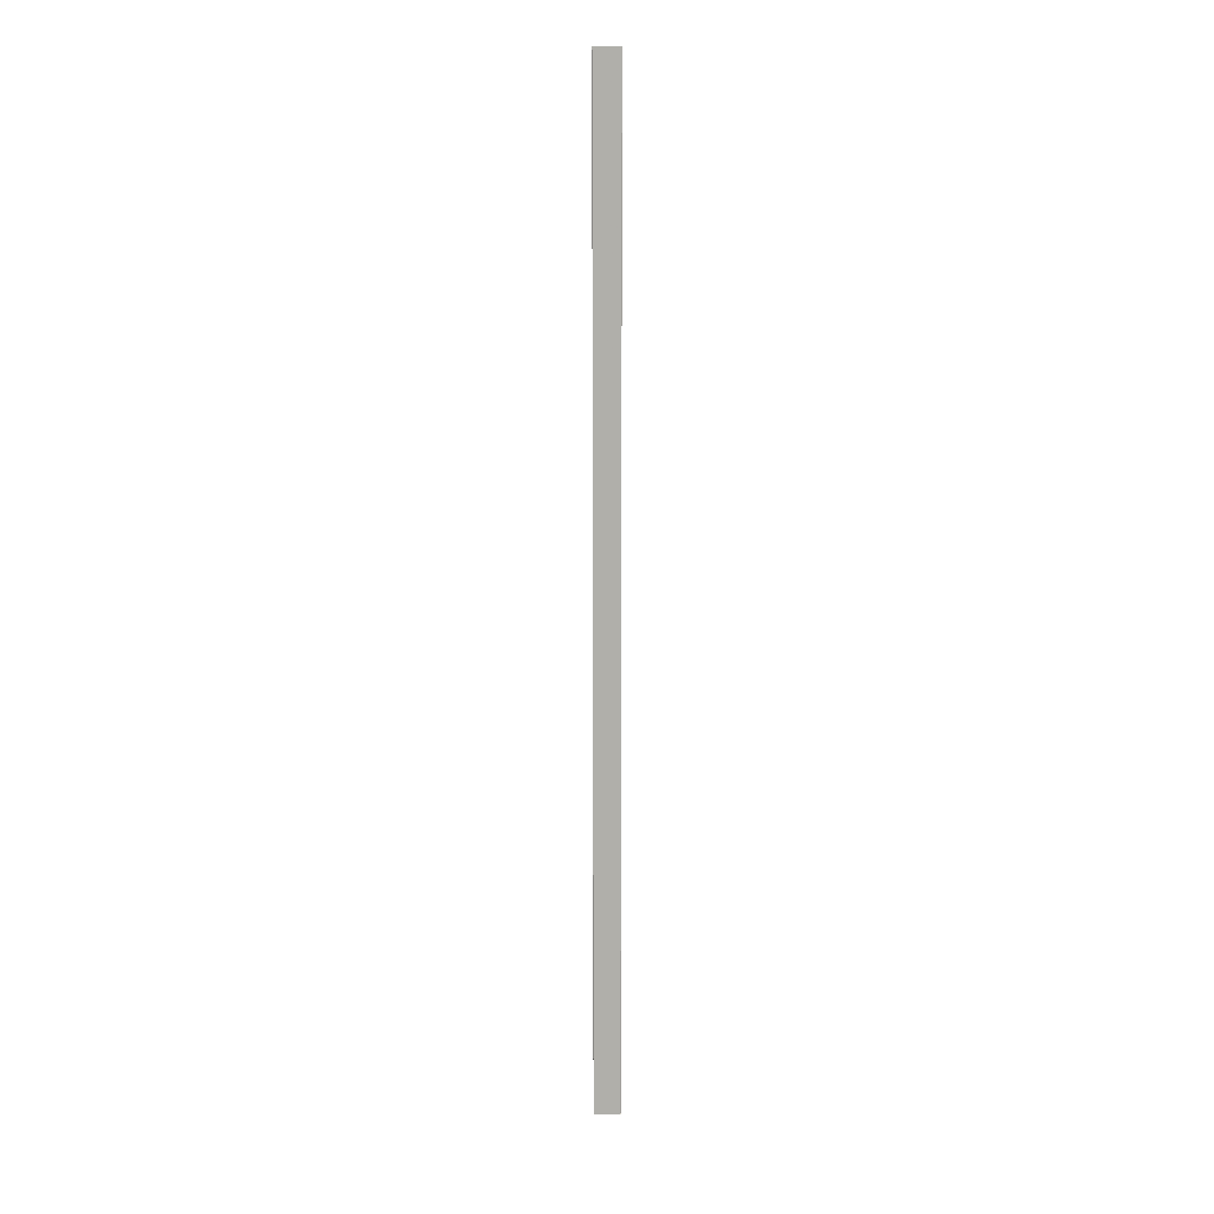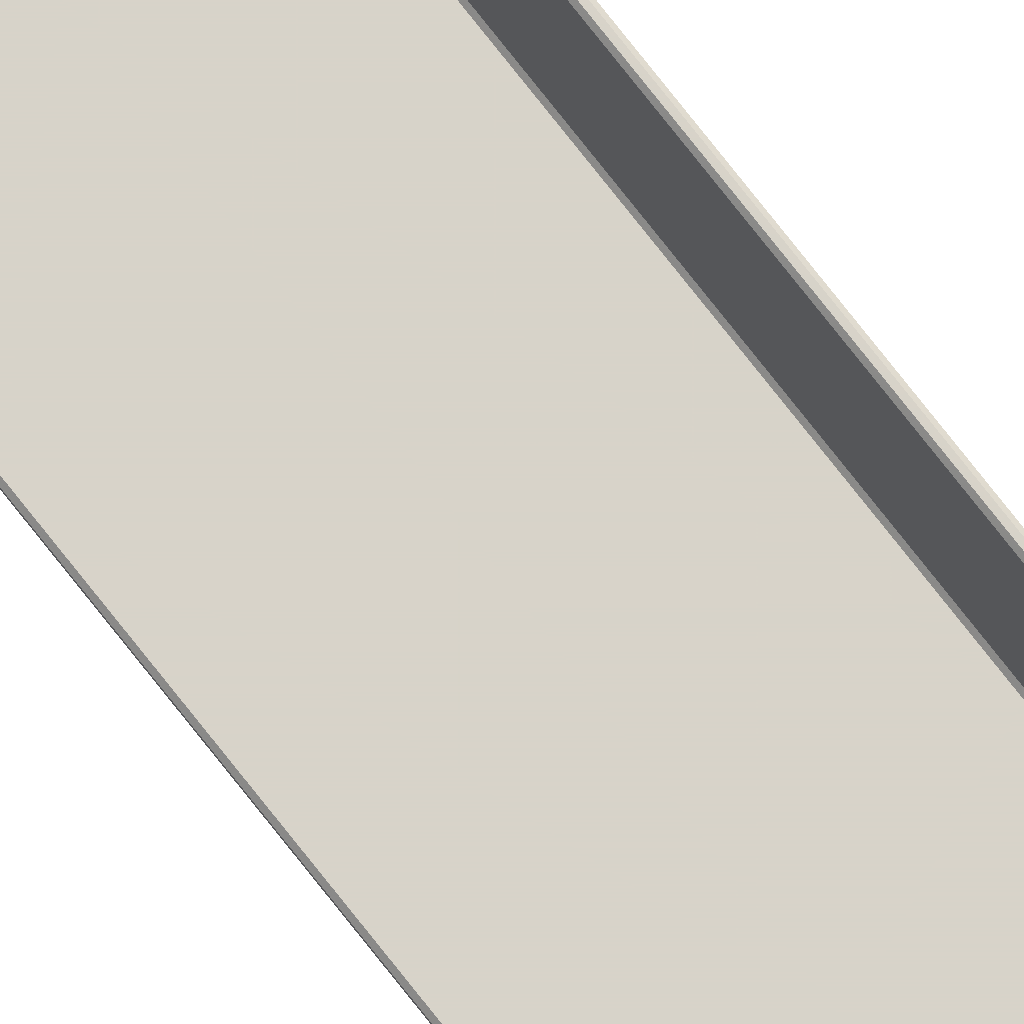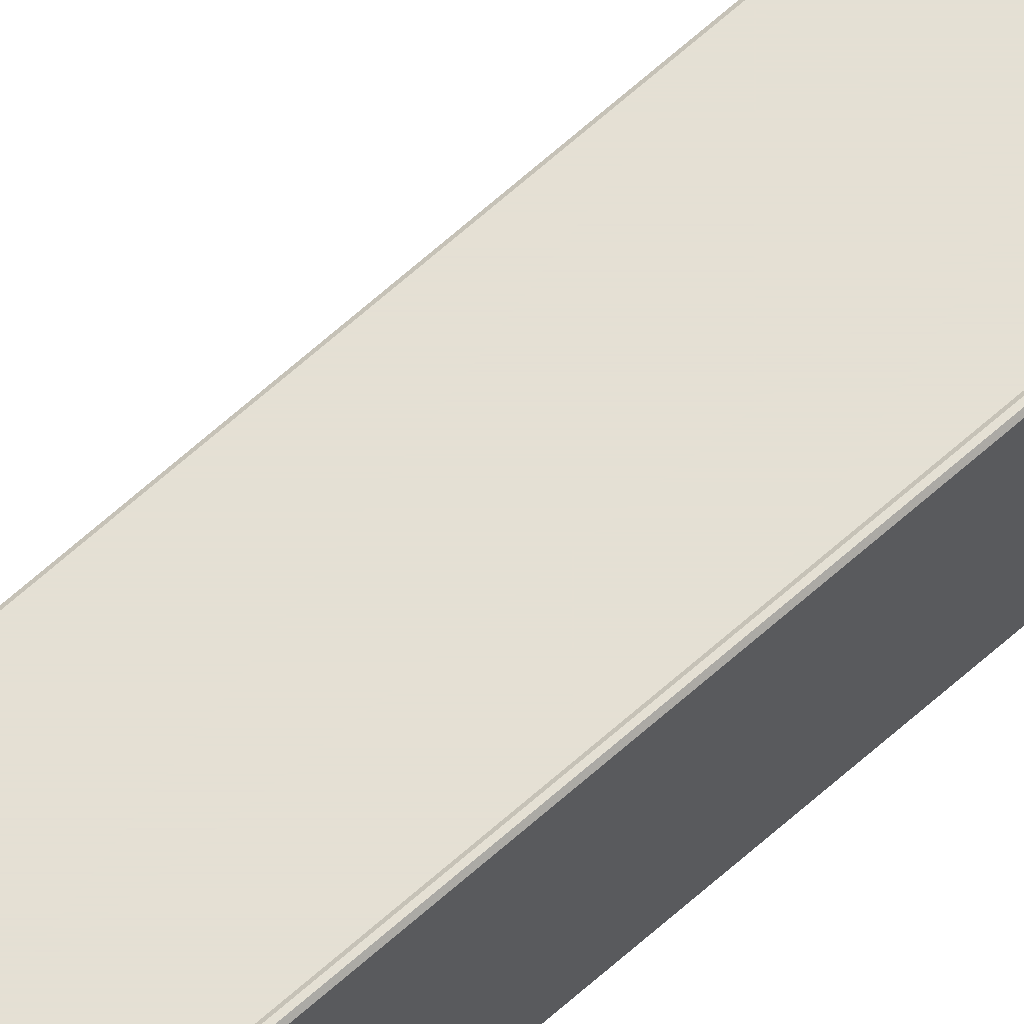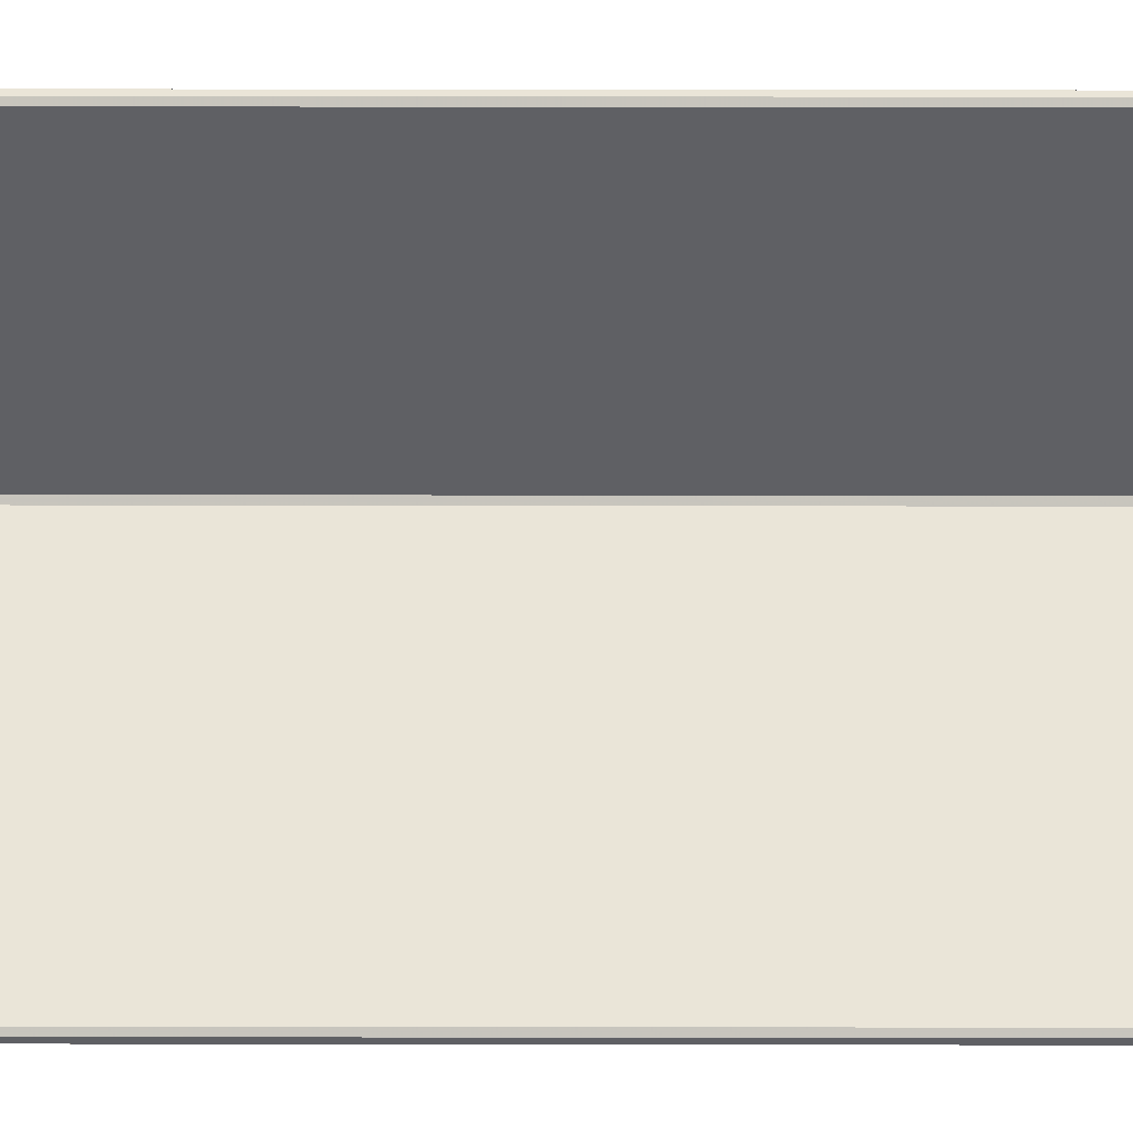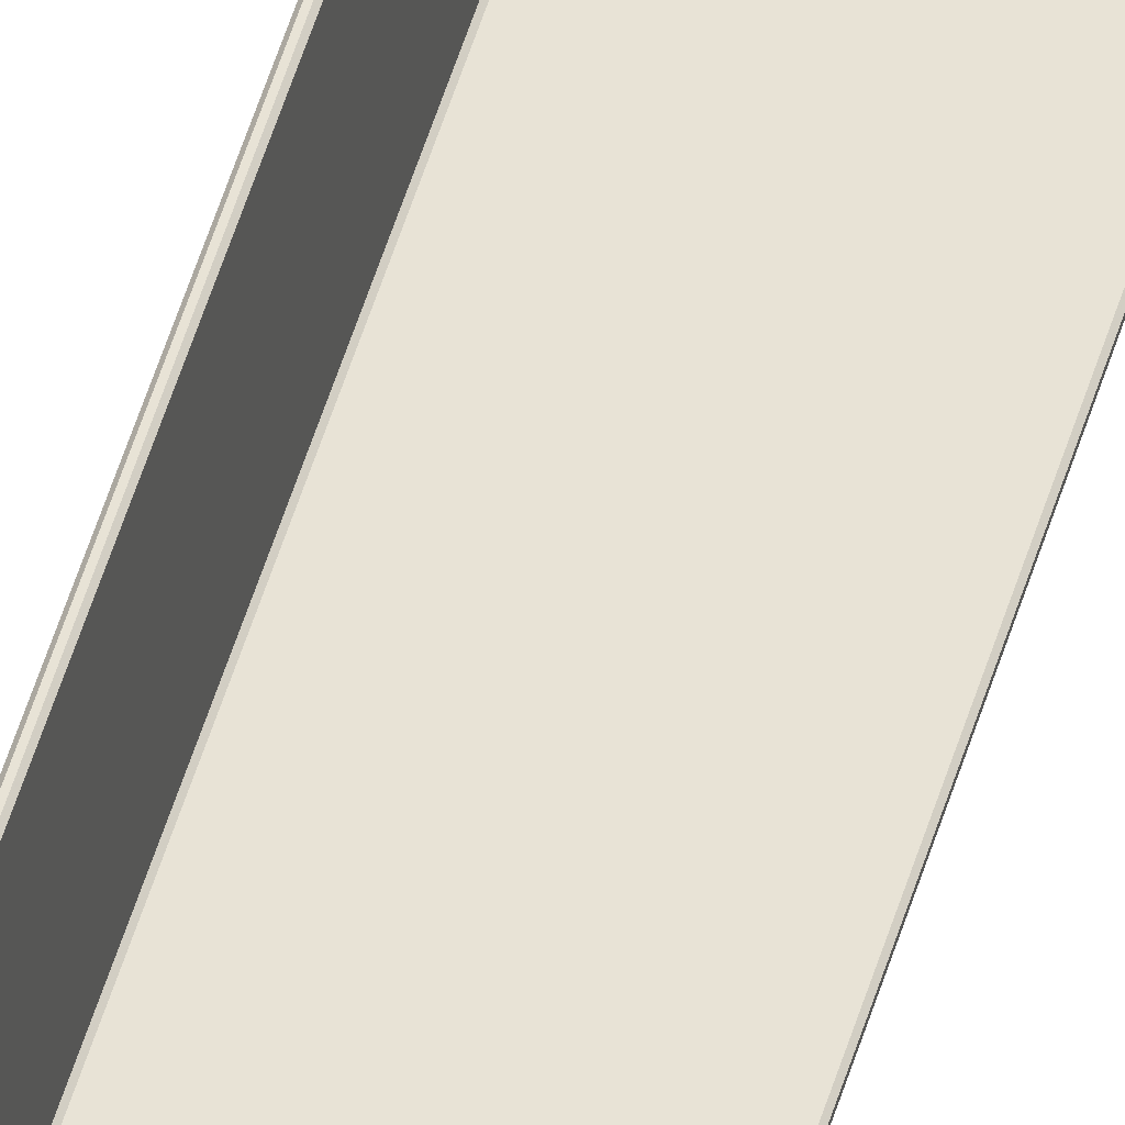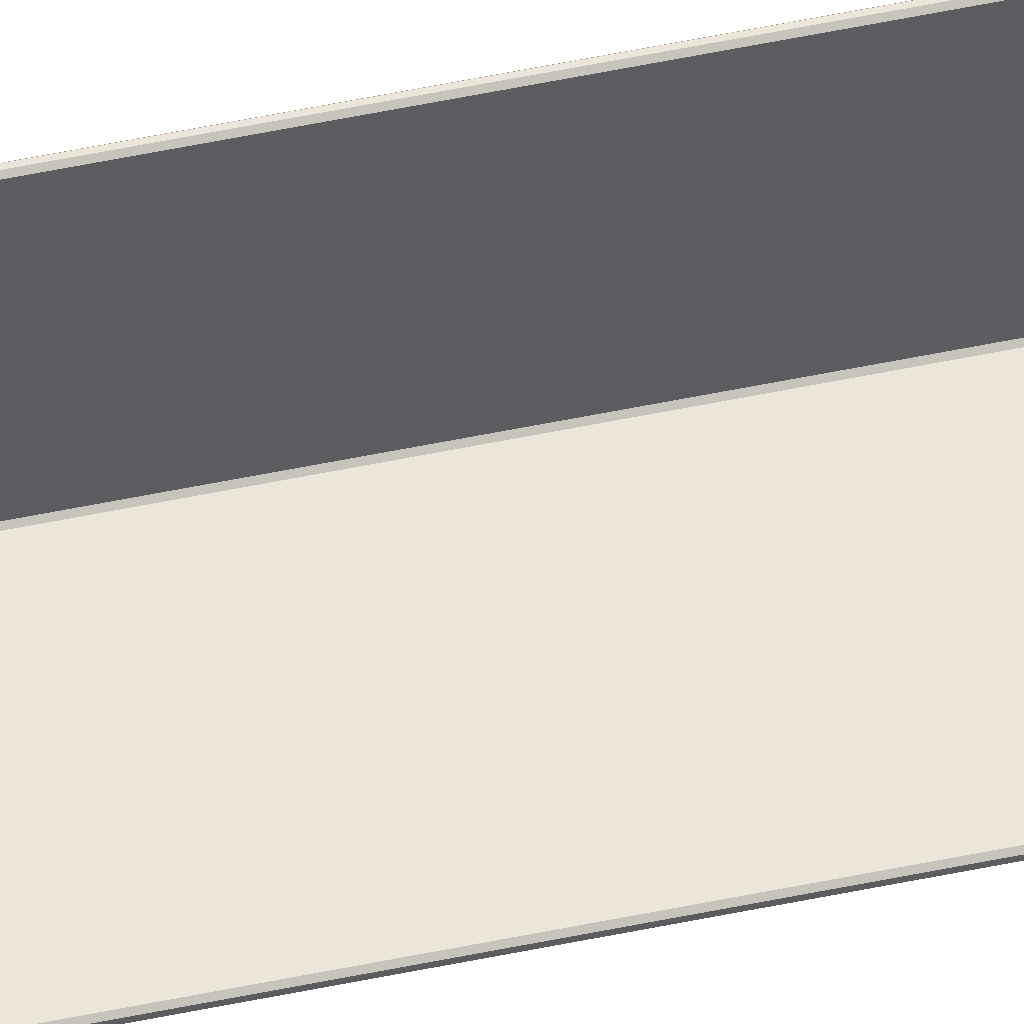
<metadata>
{"format":"obj","ext":"obj","renderer":"f3d","projection":"perspective","resolution":1024,"background":"white","views":[{"elev":12.1,"azim":179.7,"up":"+Y"},{"elev":76.1,"azim":141.9,"up":"+Z"},{"elev":65.9,"azim":-132.0,"up":"+Z"},{"elev":45.0,"azim":90.1,"up":"+Z"},{"elev":41.7,"azim":14.0,"up":"+Z"},{"elev":46.6,"azim":76.1,"up":"+Z"}]}
</metadata>
<code>
v 0.0284 2.127 0.0007619
v -0.04924 2.127 0.00184
v -0.04924 2.127 0.05924
v 0.0284 2.127 0.001778
v -0.04714 2.127 0.001778
v -0.04822 2.127 0.05924
v 0.02916 2.126 0.0007619
v -0.04924 2.126 0
v -0.05 2.126 0.05924
v -0.04822 2.126 0.06
v -0.04746 2.126 0.003302
v 0.0284 2.126 0.00254
v 0.0284 -0.8766 0
v -0.05 -0.8766 0.000762
v -0.04924 -0.8766 0.06
v -0.04746 -0.8766 0.05924
v -0.0467 -0.8766 0.00254
v 0.02916 -0.8766 0.001778
v 0.0284 -0.8773 0.000762
v -0.04816 -0.8773 0.000762
v -0.04924 -0.8773 0.05924
v 0.0284 -0.8773 0.001778
v -0.04822 -0.8773 0.002856
v -0.04822 -0.8773 0.05924
v -0.04816 2.127 0.0007619
v -0.05 2.127 0
v -0.04822 2.127 0.002856
v -0.04746 2.127 0.00254
v 0.0284 2.126 0
v 0.02916 2.127 0
v -0.05 2.126 0.0007619
v -0.05 2.127 0
v -0.04924 2.126 0.06
v -0.05 2.127 0.06
v -0.04746 2.126 0.05924
v -0.04746 2.127 0.06
v -0.0467 2.126 0.00254
v -0.04746 2.127 0.00254
v 0.02916 2.126 0.001778
v 0.02916 2.127 0.00254
v 0.02916 -0.8766 0.000762
v 0.02916 -0.8773 0
v -0.04924 -0.8766 0
v -0.05 -0.8773 0
v -0.05 -0.8766 0.05924
v -0.05 -0.8773 0.06
v -0.04822 -0.8766 0.06
v -0.04746 -0.8773 0.06
v -0.04746 -0.8766 0.003302
v -0.04746 -0.8773 0.00254
v 0.0284 -0.8766 0.00254
v 0.02916 -0.8773 0.00254
v -0.04924 -0.8773 0.00184
v -0.05 -0.8773 0
v -0.04714 -0.8773 0.001778
v -0.04746 -0.8773 0.00254
v -0.04816 2.127 0.0007619
v -0.04924 2.127 0.00184
v 0.0284 2.127 0.001778
v -0.04816 2.127 0.0007619
v -0.04816 2.127 0.0007619
v 0.0284 2.127 0.001778
v -0.04924 2.127 0.00184
v -0.04816 2.127 0.0007619
v -0.04822 2.127 0.002856
v -0.04714 2.127 0.001778
v -0.04714 2.127 0.001778
v -0.04822 2.127 0.002856
v -0.04924 2.127 0.00184
v -0.04822 2.127 0.002856
v -0.04924 2.127 0.05924
v -0.04822 2.127 0.002856
v -0.04714 -0.8773 0.001778
v -0.04822 -0.8773 0.002856
v 0.0284 -0.8773 0.000762
v -0.04714 -0.8773 0.001778
v -0.04714 -0.8773 0.001778
v 0.0284 -0.8773 0.000762
v -0.04822 -0.8773 0.002856
v -0.04714 -0.8773 0.001778
v -0.04924 -0.8773 0.00184
v -0.04816 -0.8773 0.000762
v -0.04816 -0.8773 0.000762
v -0.04924 -0.8773 0.00184
v -0.04822 -0.8773 0.002856
v -0.04924 -0.8773 0.00184
v -0.04822 -0.8773 0.05924
v -0.04924 -0.8773 0.00184
v 0.0284 2.127 0.0007619
v -0.04924 2.127 0.00184
v -0.04924 2.127 0.05924
v -0.04714 2.127 0.001778
v -0.04822 2.127 0.05924
v -0.04816 -0.8773 0.000762
v -0.04924 -0.8773 0.05924
v 0.0284 -0.8773 0.001778
v -0.04822 -0.8773 0.002856
v -0.04822 -0.8773 0.05924
v -0.05 2.127 0
v -0.04746 2.127 0.00254
v -0.05 -0.8773 0
v -0.04746 -0.8773 0.00254
v -0.04714 2.127 0.001778
v -0.04816 -0.8773 0.000762
f 25 5 4
f 4 1 25
f 3 6 27
f 27 2 3
f 55 20 19
f 19 22 55
f 24 21 53
f 53 23 24
f 2 25 26
f 5 27 28
f 7 29 30
f 8 31 32
f 9 33 34
f 10 35 36
f 11 37 38
f 12 39 40
f 13 41 42
f 14 43 44
f 15 45 46
f 16 47 48
f 17 49 50
f 18 51 52
f 20 53 54
f 23 55 56
f 25 2 27
f 27 5 25
f 58 99 57
f 60 89 59
f 61 62 92
f 63 64 103
f 66 100 65
f 90 67 68
f 91 69 70
f 93 71 72
f 14 31 8
f 8 43 14
f 15 33 9
f 9 45 15
f 16 35 10
f 10 47 16
f 17 37 11
f 11 49 17
f 18 39 12
f 12 51 18
f 46 45 14
f 46 14 44
f 44 43 13
f 44 13 42
f 42 41 18
f 42 18 52
f 44 42 52
f 52 51 17
f 52 17 50
f 44 52 50
f 46 44 50
f 50 49 16
f 50 16 48
f 46 50 48
f 48 47 15
f 46 48 15
f 36 35 11
f 36 11 38
f 38 37 12
f 38 12 40
f 40 39 7
f 40 7 30
f 30 29 8
f 30 8 32
f 40 30 32
f 38 40 32
f 36 38 32
f 32 31 9
f 32 9 34
f 36 32 34
f 34 33 10
f 36 34 10
f 55 23 53
f 53 20 55
f 74 102 73
f 76 96 75
f 77 78 94
f 79 80 104
f 82 101 81
f 97 83 84
f 98 85 86
f 95 87 88
f 13 43 8
f 8 29 13
f 14 45 9
f 9 31 14
f 15 47 10
f 10 33 15
f 16 49 11
f 11 35 16
f 17 51 12
f 12 37 17
f 18 41 7
f 7 39 18
f 41 13 29
f 29 7 41

</code>
